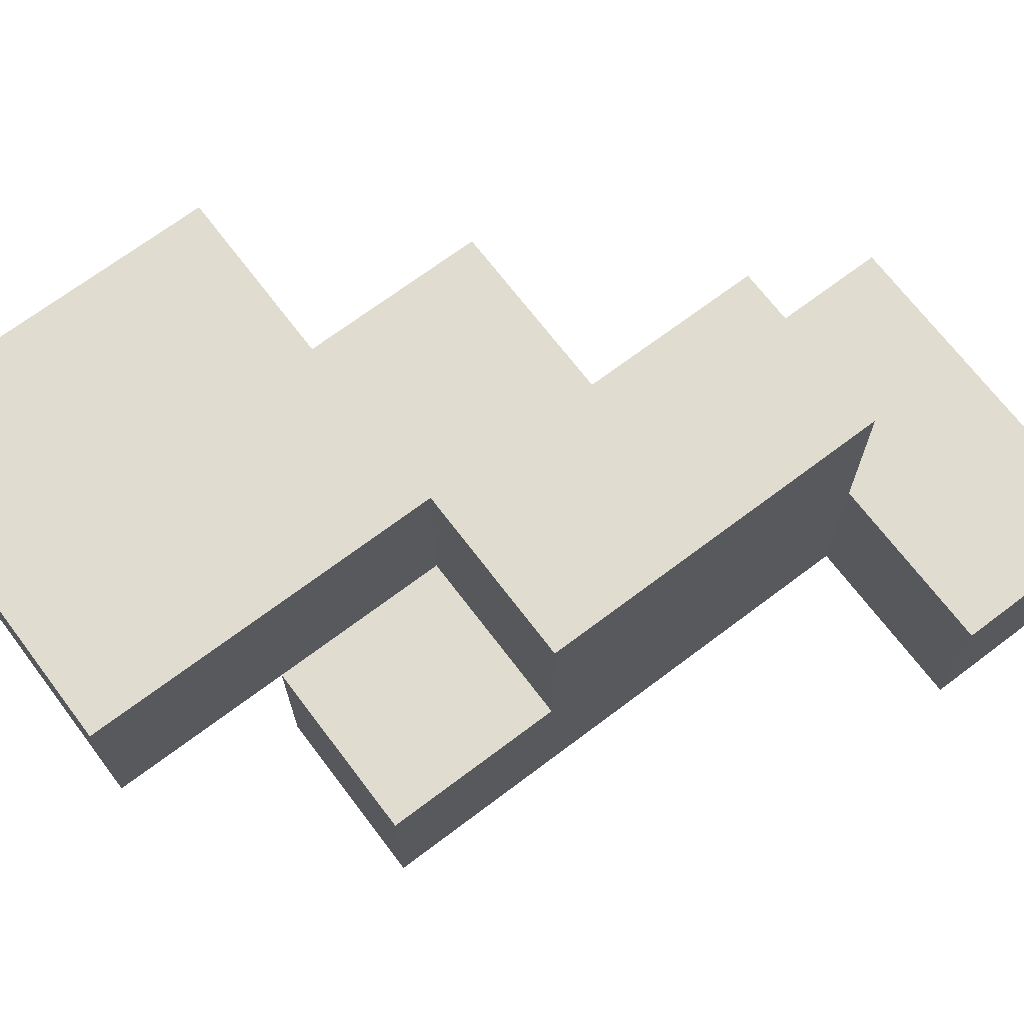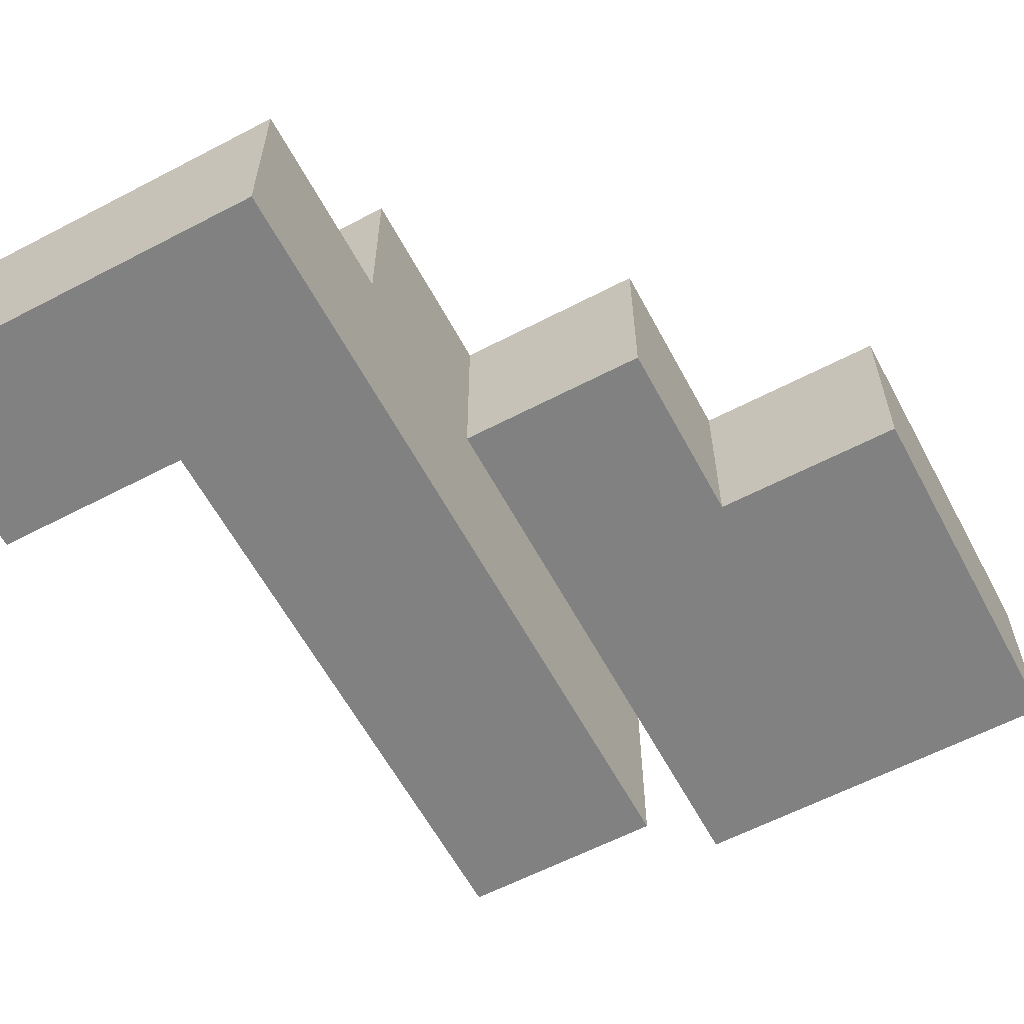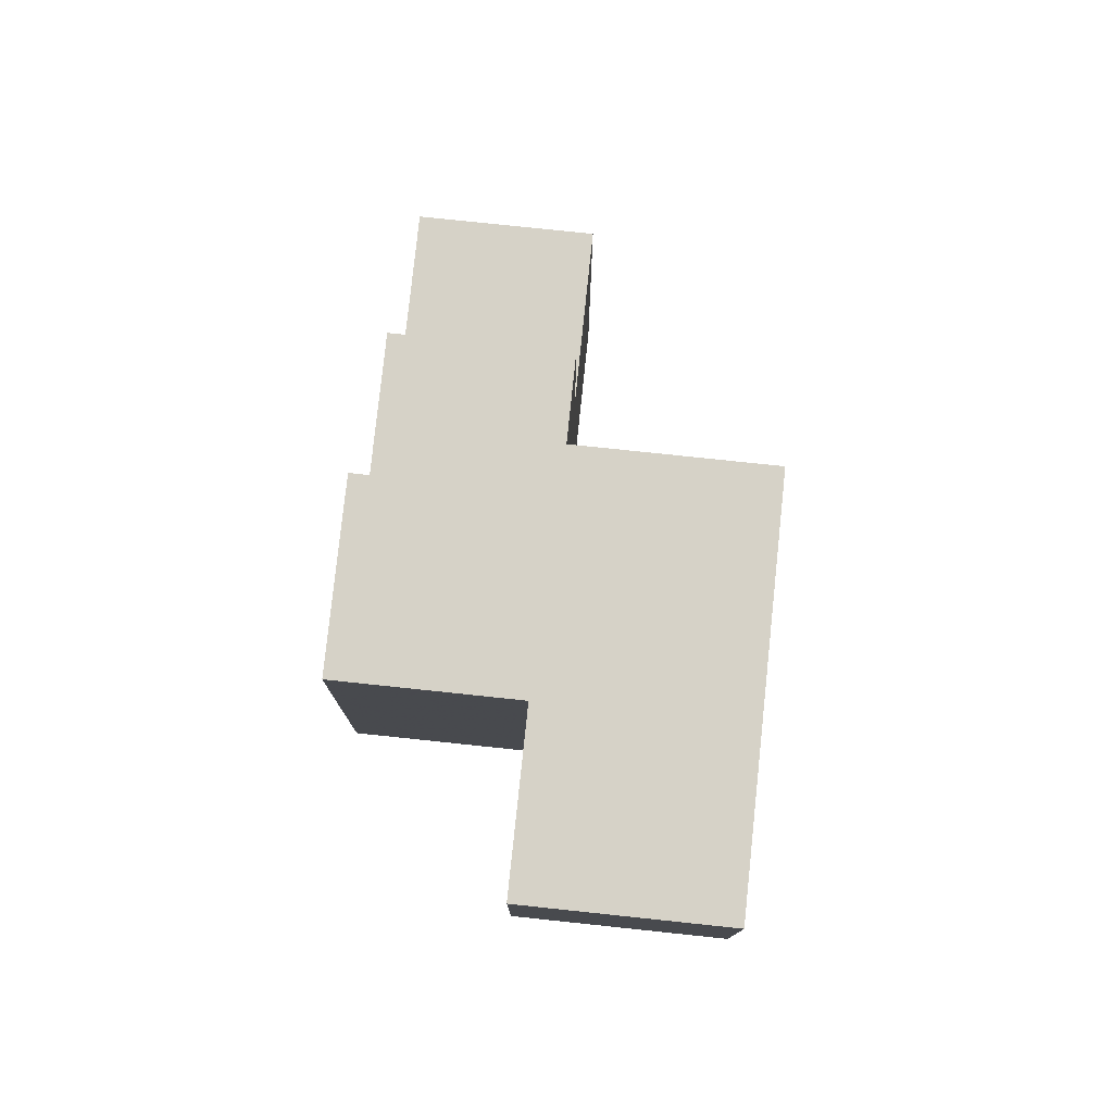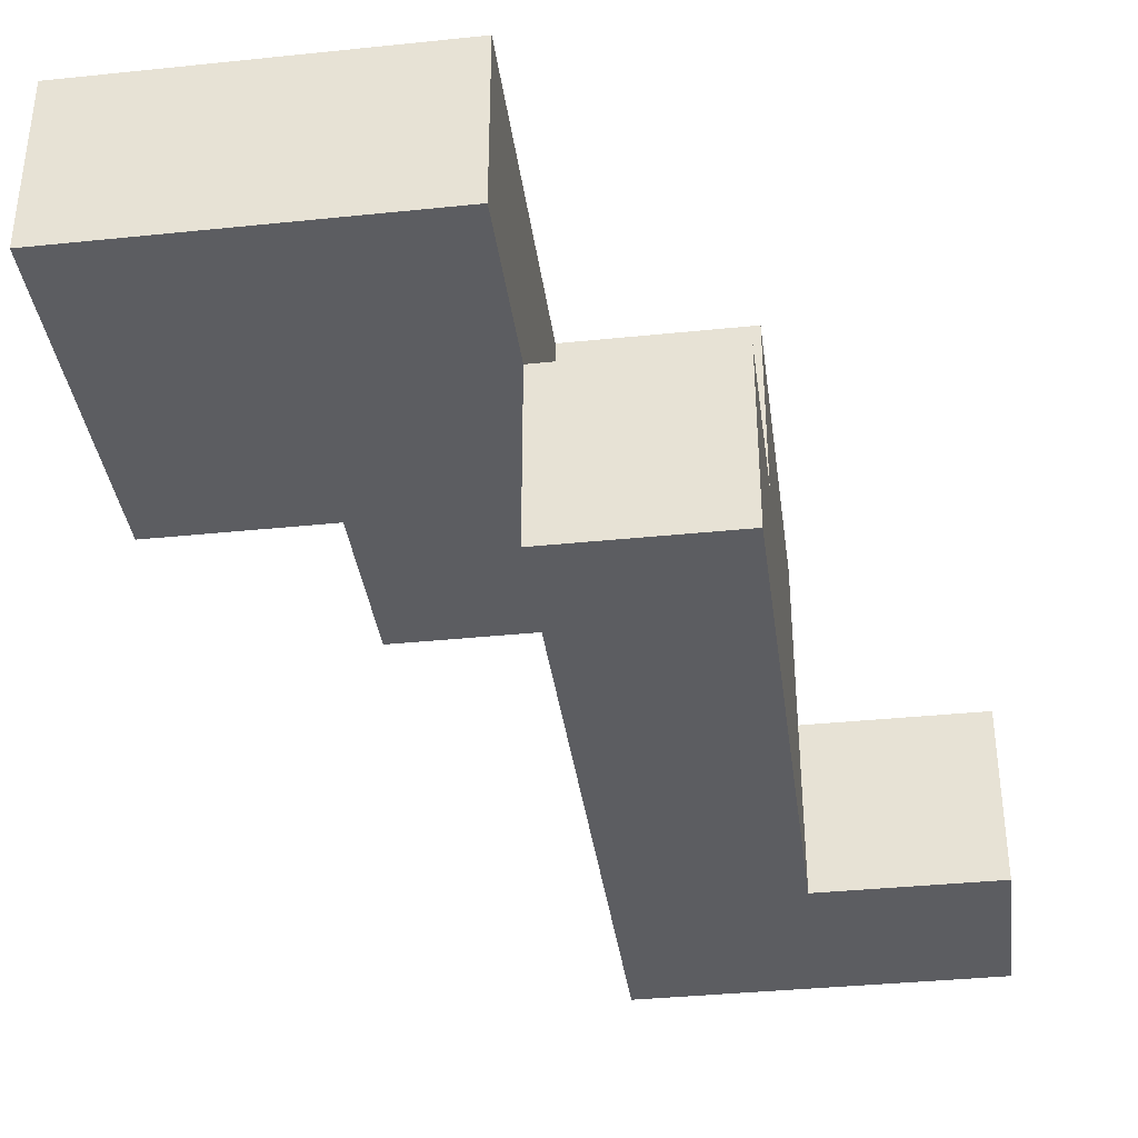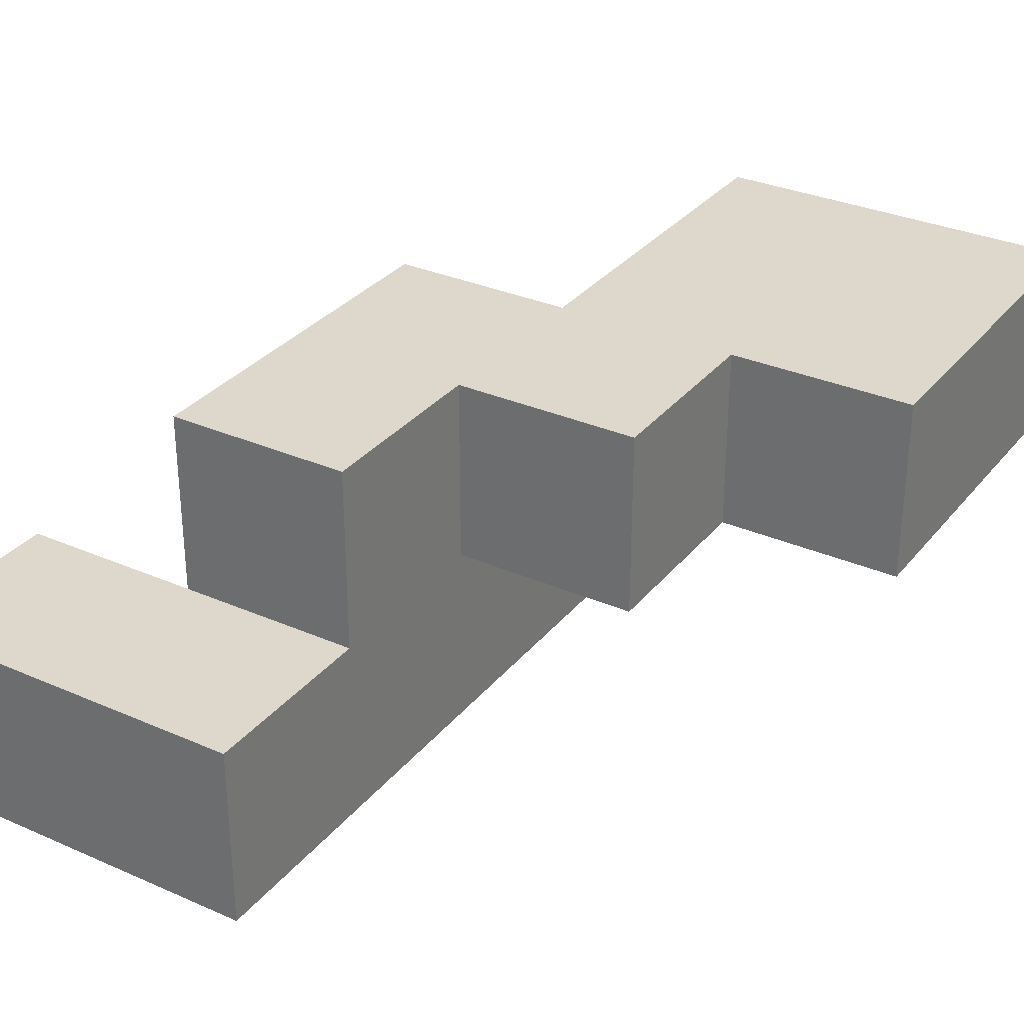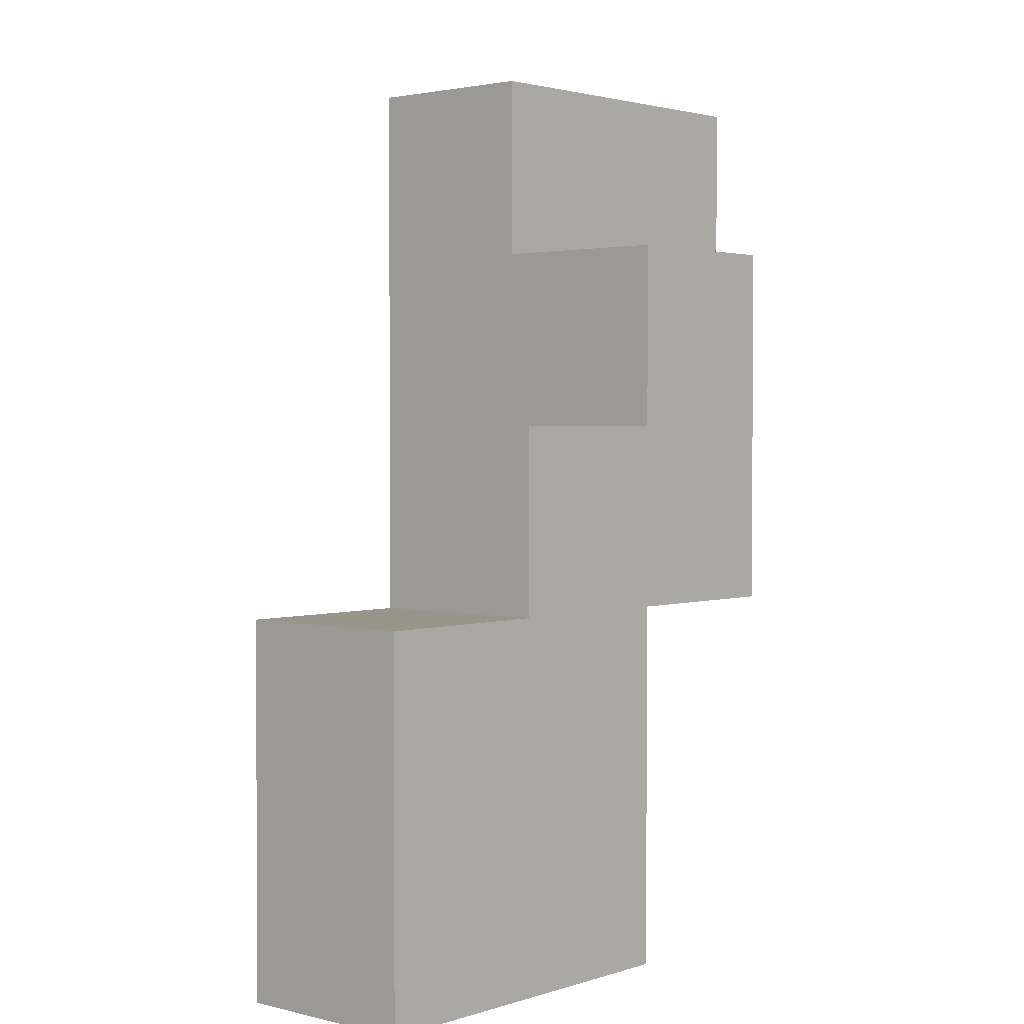
<metadata>
{"format":"obj","ext":"obj","renderer":"f3d","projection":"perspective","resolution":1024,"background":"white","views":[{"elev":69.4,"azim":52.9,"up":"+Z"},{"elev":-60.5,"azim":-151.9,"up":"+Z"},{"elev":78.6,"azim":96.0,"up":"+Y"},{"elev":-36.8,"azim":7.6,"up":"+Z"},{"elev":31.5,"azim":-148.1,"up":"+Z"},{"elev":2.2,"azim":-48.5,"up":"+Y"}]}
</metadata>
<code>
v -0.25 -0.125 0.5
v -0.25 -0.0625 0.5
v -0.25 -0.0625 0.4375
v -0.25 -0.125 0.4375
v -0.1875 -0.0625 0.4375
v -0.1875 -0.125 0.4375
v -0.1875 -0.125 0.5
v -0.1875 -0.0625 0.5
v -0.125 -0.125 0.5
v -0.125 -0.125 0.4375
v -0.125 -0.0625 0.4375
v -0.125 -0.0625 0.5
v -0.25 0 0.5
v -0.25 0 0.4375
v -0.1875 0 0.4375
v -0.1875 0 0.5
v -0.125 0 0.4375
v -0.125 0 0.5
v -0.0625 -0.0625 0.4375
v -0.0625 -0.0625 0.375
v -0.0625 0 0.375
v -0.0625 0 0.4375
v -0.125 0 0.375
v -0.125 -0.0625 0.375
v -0.1875 0.0625 0.5
v -0.1875 0.0625 0.4375
v -0.125 0.0625 0.4375
v -0.125 0.0625 0.5
v -0.0625 0 0.5
v -0.0625 0.0625 0.4375
v -0.0625 0.0625 0.5
v -0.0625 0.0625 0.375
v -0.125 0.0625 0.375
v -0.0625 0.125 0.4375
v -0.0625 0.125 0.5
v -0.125 0.125 0.5
v -0.125 0.125 0.4375
v -0.0625 0.125 0.375
v -0.125 0.125 0.375
v -0.125 0.1875 0.4375
v -0.125 0.1875 0.375
v -0.0625 0.1875 0.375
v -0.0625 0.1875 0.4375
v 0 0.125 0.4375
v 0 0.125 0.375
v 0 0.1875 0.375
v 0 0.1875 0.4375
f 1 2 3 4
f 4 3 5 6
f 1 7 8 2
f 1 4 6 7
f 9 10 11 12
f 6 5 11 10
f 7 9 12 8
f 7 6 10 9
f 2 13 14 3
f 3 14 15 5
f 2 8 16 13
f 13 16 15 14
f 12 11 17 18
f 5 15 17 11
f 8 12 18 16
f 19 20 21 22
f 11 17 23 24
f 24 23 21 20
f 11 19 22 17
f 11 24 20 19
f 16 25 26 15
f 15 26 27 17
f 16 18 28 25
f 25 28 27 26
f 29 22 30 31
f 18 29 31 28
f 18 17 22 29
f 22 21 32 30
f 17 27 33 23
f 23 33 32 21
f 31 30 34 35
f 28 36 37 27
f 28 31 35 36
f 36 35 34 37
f 30 32 38 34
f 27 37 39 33
f 33 39 38 32
f 37 40 41 39
f 39 41 42 38
f 37 34 43 40
f 40 43 42 41
f 44 45 46 47
f 38 42 46 45
f 34 44 47 43
f 43 47 46 42
f 34 38 45 44

</code>
